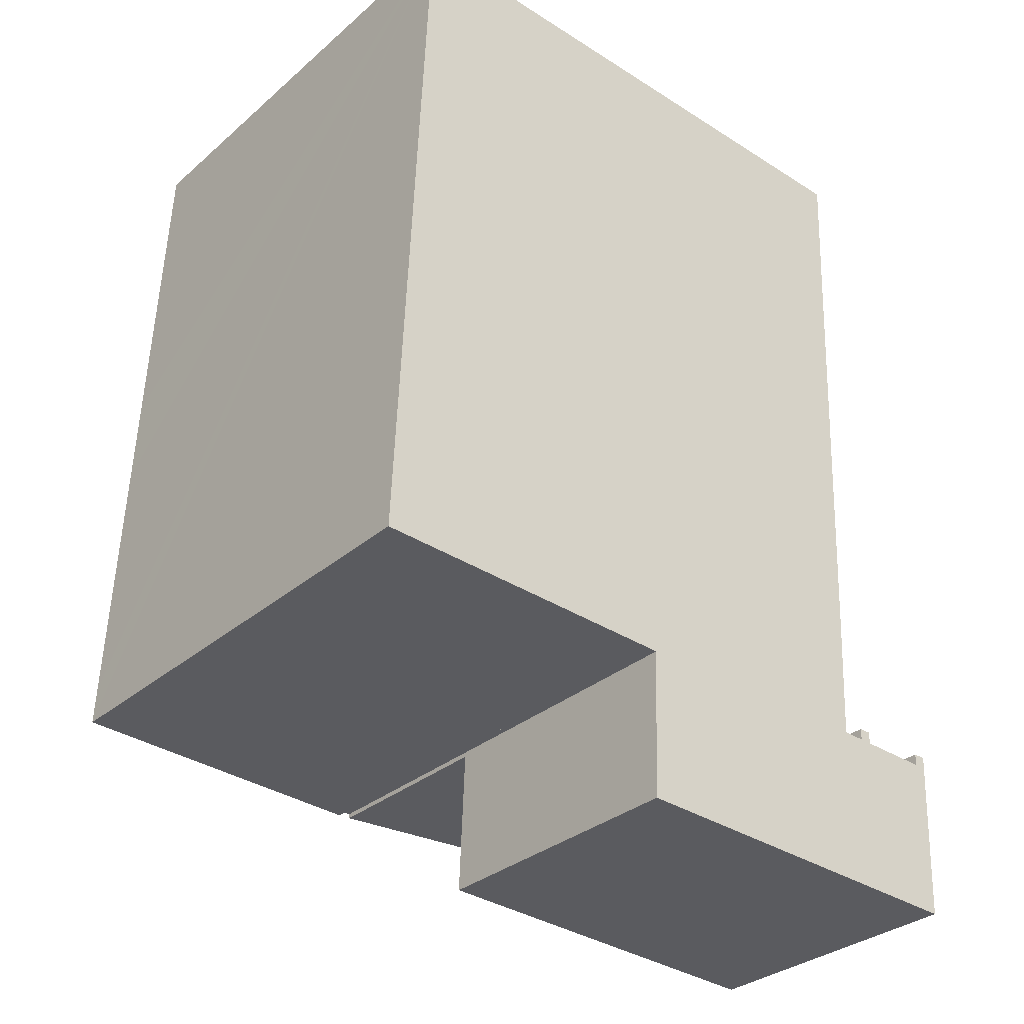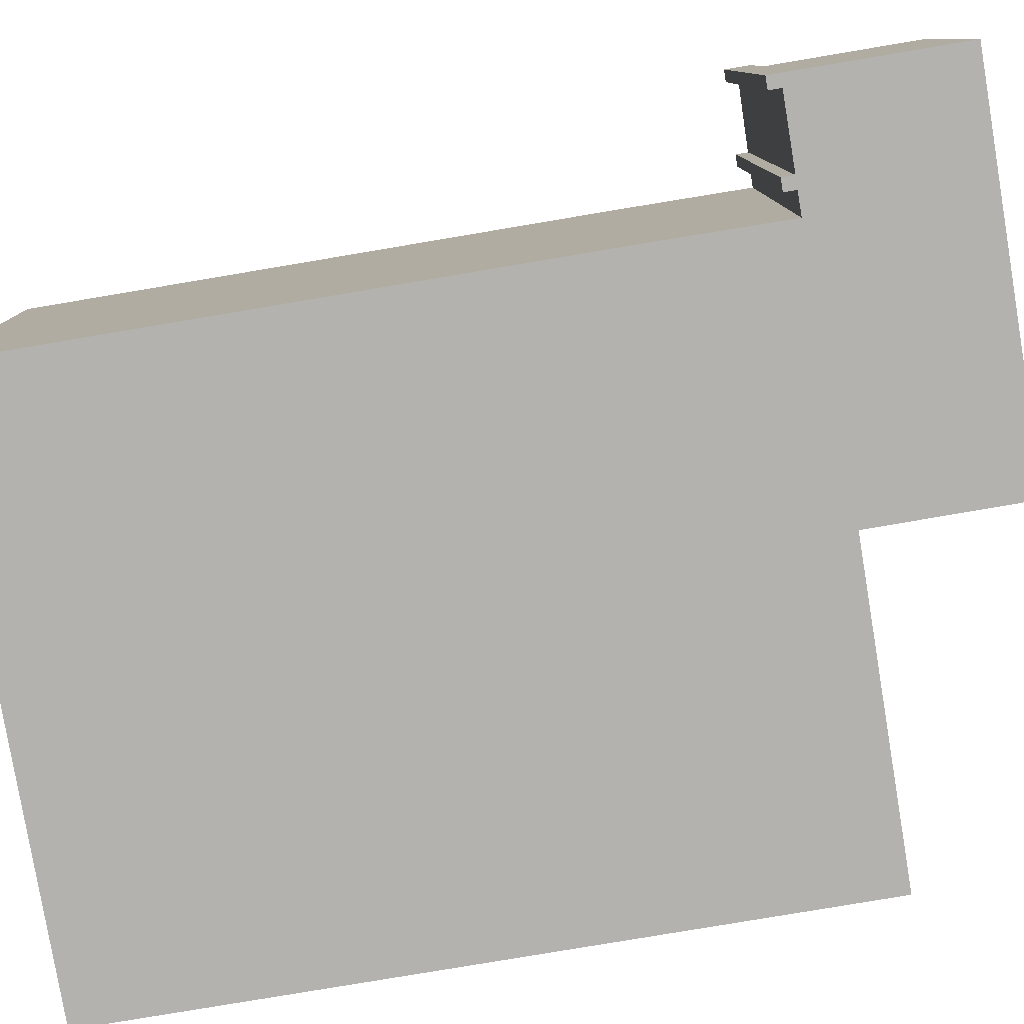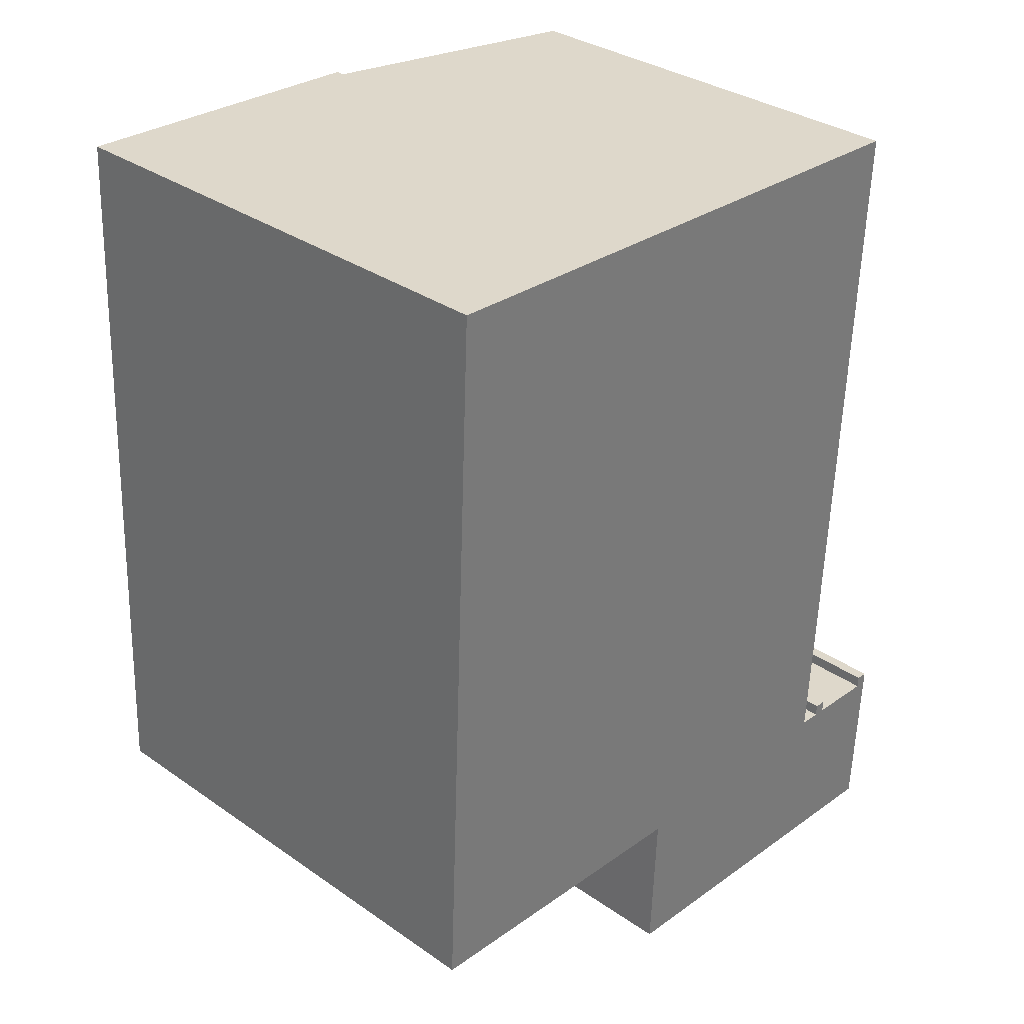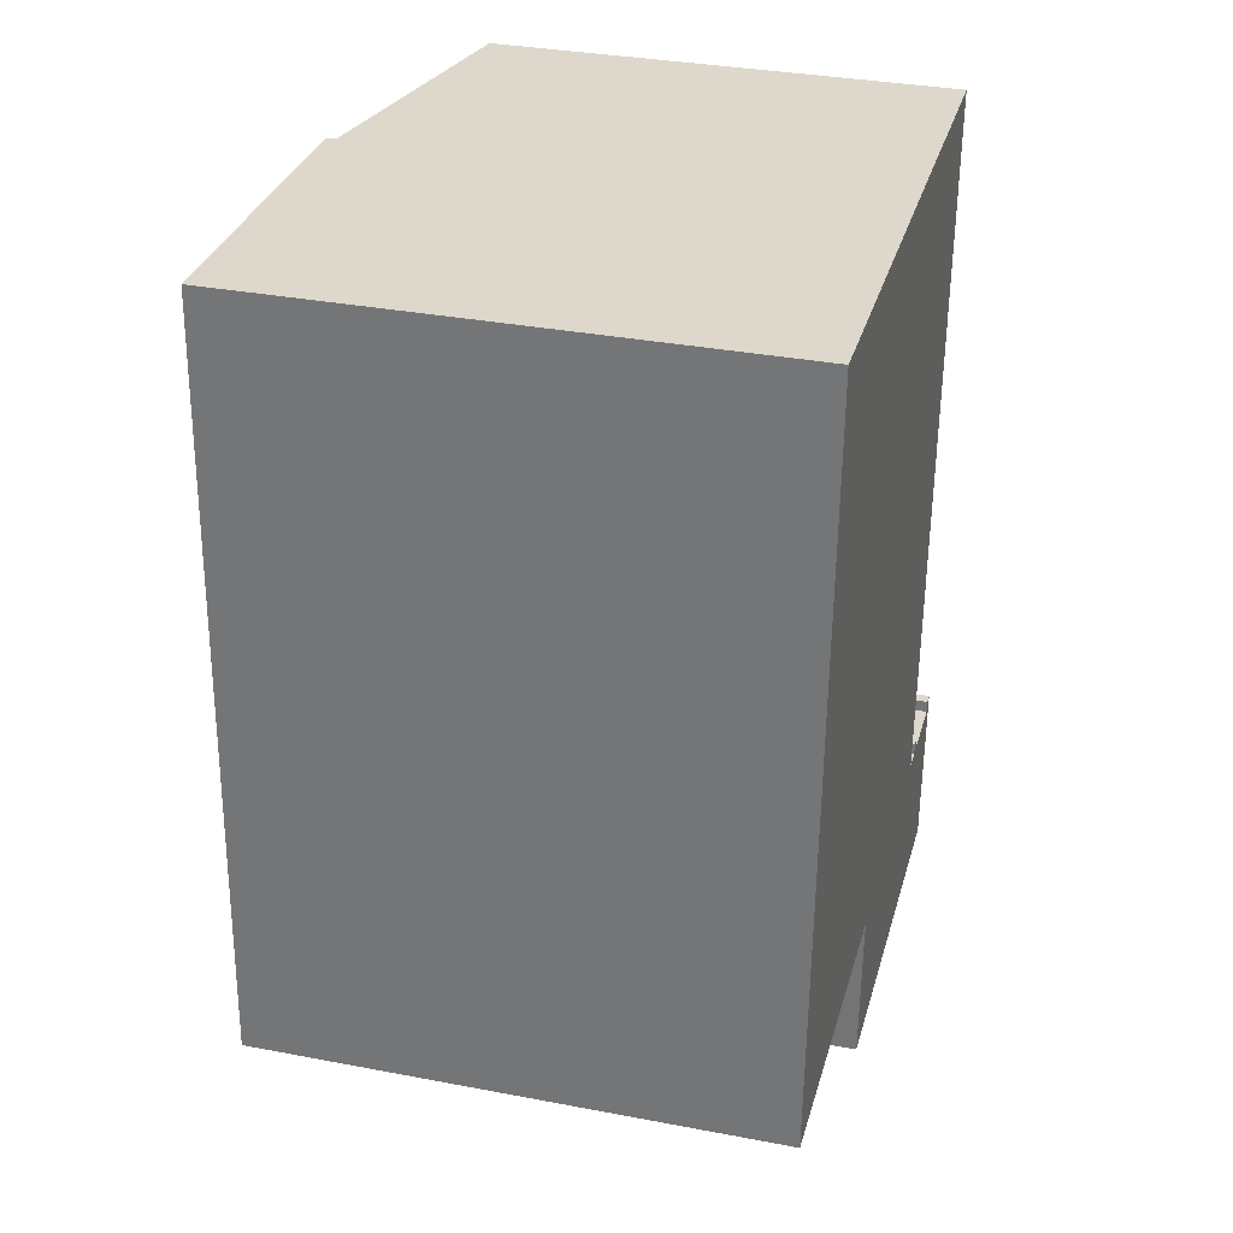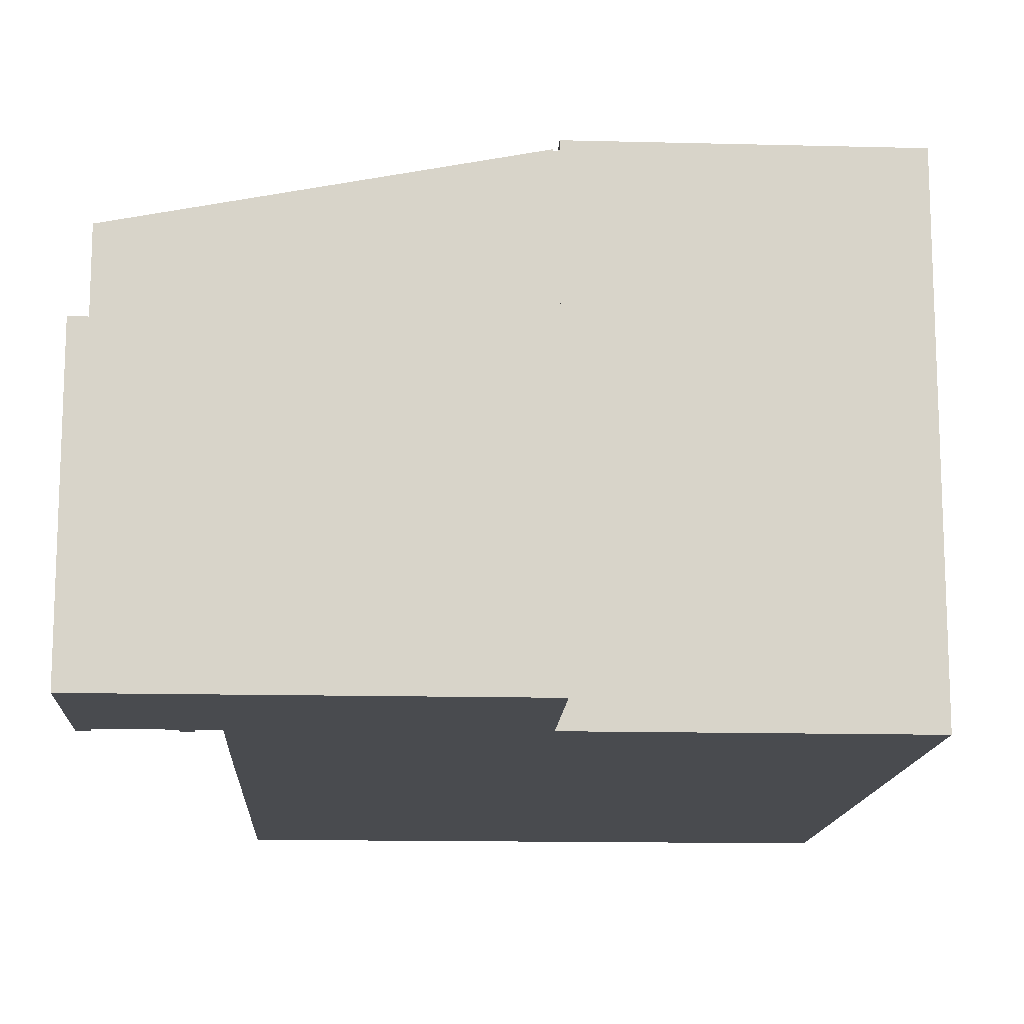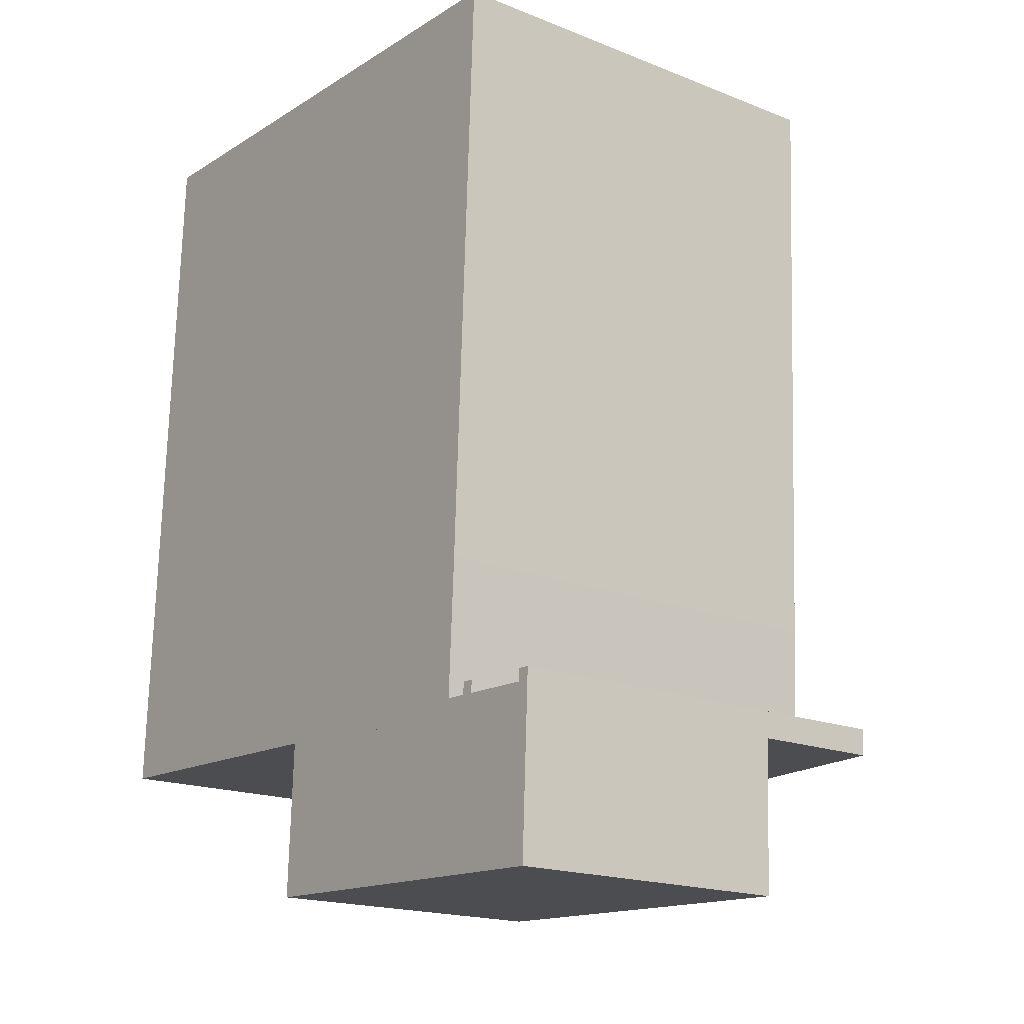
<metadata>
{"format":"obj","ext":"obj","renderer":"f3d","projection":"perspective","resolution":1024,"background":"white","views":[{"elev":-31.7,"azim":-39.8,"up":"+Z"},{"elev":-79.8,"azim":102.1,"up":"+Y"},{"elev":33.0,"azim":-46.3,"up":"+Z"},{"elev":33.5,"azim":-75.4,"up":"+Z"},{"elev":-14.0,"azim":179.4,"up":"+Y"},{"elev":-18.2,"azim":52.5,"up":"+Z"}]}
</metadata>
<code>
v  0 10.37 6.349e-16
v  7.141 10.37 14.77
v  6.456 10.37 -0.302
v  0.034 10.37 0.766
v  0.281 10.37 6.301
v  0.365 10.37 8.199
v  0.612 10.37 13.74
v  0.671 10.37 15.06
v  0.671 -9.219e-16 15.06
v  0.281 -3.858e-16 6.301
v  0 0 0
v  0.612 -8.416e-16 13.74
v  0.365 -5.02e-16 8.199
v  0.034 -4.69e-17 0.766
v  7.141 -9.041e-16 14.77
v  6.456 1.849e-17 -0.302
v  7.141 10.18 14.77
v  12.69 9.104 14.52
v  12.01 9.104 -0.37
v  12.15 9.102 2.392
v  12.73 8.964 -0.403
v  12.49 9.013 -0.142
v  12.74 8.964 -0.153
v  6.579 10.16 -0.409
v  6.583 10.16 -0.308
v  14.42 8.633 -0.762
v  12.48 9.013 -0.391
v  14.19 8.681 -0.468
v  14.2 8.681 -0.218
v  14.45 8.633 -0.229
v  6.456 10.18 -0.302
v  12.01 2.266e-17 -0.37
v  12.48 2.394e-17 -0.391
v  12.49 8.695e-18 -0.142
v  12.74 9.369e-18 -0.153
v  12.73 2.468e-17 -0.403
v  14.19 2.866e-17 -0.468
v  14.2 1.335e-17 -0.218
v  14.45 1.402e-17 -0.229
v  12.69 -8.888e-16 14.52
v  6.579 2.504e-17 -0.409
v  6.583 1.886e-17 -0.308
v  14.42 4.666e-17 -0.762
v  12.15 -1.465e-16 2.392
v  6.454 5.97 -3.468
v  14.42 5.97 -0.762
v  14.29 5.97 -3.822
v  6.579 5.97 -0.409
v  14.29 2.34e-16 -3.822
v  6.454 2.124e-16 -3.468
g defaultobject
f 1 2 3
f 2 1 4
f 2 4 5
f 2 5 6
f 2 6 7
f 2 7 8
f 7 9 8
f 9 7 6
f 9 6 5
f 9 5 4
f 9 4 1
f 9 1 10
f 10 1 11
f 9 10 12
f 12 10 13
f 10 11 14
f 9 2 8
f 2 9 15
f 15 3 2
f 3 15 16
f 16 1 3
f 1 16 11
f 12 15 9
f 15 12 16
f 16 12 13
f 16 13 10
f 16 10 14
f 16 14 11
f 17 18 19
f 20 19 18
f 21 22 23
f 24 25 26
f 19 26 25
f 17 19 25
f 27 26 19
f 21 26 27
f 22 21 27
f 28 26 21
f 29 26 28
f 30 26 29
f 25 31 17
f 32 27 19
f 27 32 33
f 34 23 22
f 23 34 35
f 36 28 21
f 28 36 37
f 38 30 29
f 30 38 39
f 15 18 17
f 18 15 40
f 33 22 27
f 22 33 34
f 37 29 28
f 29 37 38
f 41 25 24
f 25 41 42
f 16 17 31
f 17 16 15
f 35 21 23
f 21 35 36
f 39 26 30
f 26 39 43
f 40 20 18
f 20 40 44
f 20 44 19
f 19 44 32
f 26 41 24
f 41 26 43
f 25 16 31
f 16 25 42
f 38 37 39
f 34 33 35
f 40 32 44
f 32 40 15
f 32 15 42
f 32 42 41
f 42 15 16
f 43 37 41
f 37 43 39
f 41 37 36
f 41 36 33
f 33 36 35
f 41 33 32
f 45 46 47
f 46 45 48
f 41 46 48
f 46 41 43
f 43 47 46
f 47 43 49
f 49 45 47
f 45 49 50
f 50 48 45
f 48 50 41
f 50 43 41
f 43 50 49

</code>
